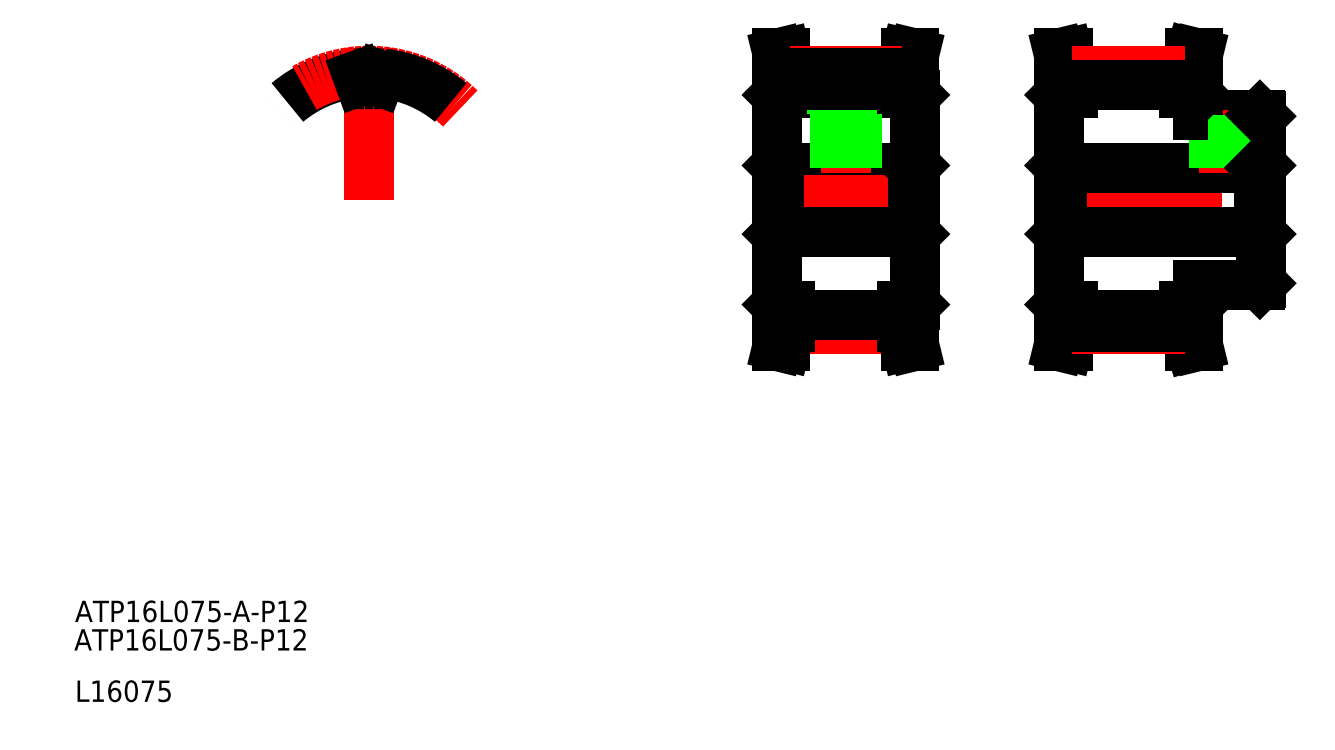
<metadata>
{"format":"dxf","ext":"dxf","renderer":"ezdxf+matplotlib","layout":"modelspace","background":"white","min_lineweight":24,"dpi":150}
</metadata>
<code>
0
SECTION
2
ENTITIES
0
LINE
8
CENTER
10
193.9
20
104.4
30
0
11
232.7
21
104.4
31
0
0
LINE
8
0
10
195.5
20
110.4
30
0
11
232.6
21
110.4
31
0
0
LINE
8
0
10
195.5
20
98.37
30
0
11
232.6
21
98.37
31
0
0
TEXT
8
0
10
9.849
20
19.65
30
0
40
4
1
ATP16L075-B-P12
0
TEXT
8
0
10
10
20
25
30
0
40
4
1
ATP16L075-A-P12
0
TEXT
8
0
10
10
20
10
30
0
40
4
1
L16075
0
LINE
8
0
10
142.2
20
124.4
30
0
11
144.4
21
124.4
31
0
0
LINE
8
0
10
143.5
20
131.9
30
0
11
144.4
21
128.2
31
0
0
LINE
8
0
10
142.4
20
110.4
30
0
11
167.5
21
110.4
31
0
0
LINE
8
0
10
142.4
20
110.4
30
0
11
142.4
21
104.4
31
0
0
LINE
8
0
10
143
20
124.4
30
0
11
143
21
128.1
31
0
0
LINE
8
0
10
141.9
20
110.8
30
0
11
142.4
21
110.4
31
0
0
LINE
8
0
10
142
20
131.9
30
0
11
143
21
128.1
31
0
0
LINE
8
0
10
142
20
131.9
30
0
11
143.5
21
131.9
31
0
0
LINE
8
0
10
195.5
20
110.4
30
0
11
195.5
21
98.37
31
0
0
LINE
8
0
10
167.5
20
110.4
30
0
11
167.5
21
104.4
31
0
0
LINE
8
0
10
195
20
84.67
30
0
11
195
21
124.1
31
0
0
LINE
8
0
10
196.6
20
76.87
30
0
11
197.5
21
80.46
31
0
0
LINE
8
0
10
194.9
20
76.87
30
0
11
195.8
21
80.65
31
0
0
LINE
8
0
10
194.9
20
76.87
30
0
11
196.6
21
76.87
31
0
0
LINE
8
0
10
195.3
20
84.37
30
0
11
197.5
21
84.37
31
0
0
LINE
8
0
10
197.5
20
84.37
30
0
11
197.5
21
80.46
31
0
0
LINE
8
0
10
195.8
20
84.37
30
0
11
195.8
21
80.65
31
0
0
LINE
8
0
10
195
20
97.92
30
0
11
195.5
21
98.37
31
0
0
LINE
8
0
10
204.7
20
98.37
30
0
11
204.7
21
98.37
31
0
0
LINE
8
CENTER
10
154.9
20
109.5
30
0
11
154.9
21
127.1
31
0
0
LINE
8
0
10
166.8
20
124.4
30
0
11
166.8
21
128.1
31
0
0
LINE
8
0
10
165.4
20
124.4
30
0
11
165.4
21
128.2
31
0
0
LINE
8
0
10
144.4
20
124.4
30
0
11
144.4
21
128.2
31
0
0
LINE
8
CENTER
10
137.6
20
104.4
30
0
11
169.7
21
104.4
31
0
0
LINE
8
0
10
152.4
20
120.6
30
0
11
157.4
21
120.6
31
0
0
LINE
8
0
10
152.4
20
120.6
30
0
11
152.4
21
125.9
31
0
0
LINE
8
0
10
157.4
20
120.6
30
0
11
157.4
21
125.9
31
0
0
LINE
8
0
10
167.9
20
110.8
30
0
11
167.5
21
110.4
31
0
0
LINE
8
0
10
165.4
20
124.4
30
0
11
167.6
21
124.4
31
0
0
LINE
8
0
10
166.8
20
128.1
30
0
11
167.8
21
131.9
31
0
0
LINE
8
0
10
165.4
20
128.2
30
0
11
166.3
21
131.9
31
0
0
LINE
8
0
10
166.3
20
131.9
30
0
11
167.8
21
131.9
31
0
0
LINE
8
0
10
197.5
20
124.4
30
0
11
197.5
21
128.3
31
0
0
LINE
8
0
10
195.8
20
124.4
30
0
11
195.8
21
128.1
31
0
0
LINE
8
0
10
195
20
110.8
30
0
11
195.5
21
110.4
31
0
0
LINE
8
0
10
195.3
20
124.4
30
0
11
197.5
21
124.4
31
0
0
LINE
8
0
10
196.6
20
131.9
30
0
11
197.5
21
128.3
31
0
0
LINE
8
0
10
194.9
20
131.9
30
0
11
195.8
21
128.1
31
0
0
LINE
8
0
10
194.9
20
131.9
30
0
11
196.6
21
131.9
31
0
0
LINE
8
0
10
232.6
20
110.4
30
0
11
232.6
21
98.37
31
0
0
LINE
8
0
10
233
20
88.67
30
0
11
233
21
120.1
31
0
0
LINE
8
0
10
220.2
20
80.65
30
0
11
221.1
21
76.87
31
0
0
LINE
8
0
10
218.5
20
80.46
30
0
11
219.6
21
76.87
31
0
0
LINE
8
0
10
219.6
20
76.87
30
0
11
221.1
21
76.87
31
0
0
LINE
8
0
10
221
20
88.37
30
0
11
232.7
21
88.37
31
0
0
LINE
8
0
10
221
20
84.67
30
0
11
221
21
88.37
31
0
0
LINE
8
0
10
218.5
20
84.37
30
0
11
220.7
21
84.37
31
0
0
LINE
8
0
10
218.5
20
84.37
30
0
11
218.5
21
80.46
31
0
0
LINE
8
0
10
220.2
20
84.37
30
0
11
220.2
21
80.65
31
0
0
LINE
8
0
10
214
20
98.37
30
0
11
214
21
98.37
31
0
0
LINE
8
0
10
232.6
20
98.37
30
0
11
233
21
97.92
31
0
0
LINE
8
0
10
220.2
20
124.4
30
0
11
220.2
21
128.1
31
0
0
LINE
8
0
10
218.5
20
124.4
30
0
11
218.5
21
128.3
31
0
0
LINE
8
0
10
221
20
120.4
30
0
11
232.7
21
120.4
31
0
0
LINE
8
CENTER
10
226
20
109.5
30
0
11
226
21
121.3
31
0
0
LINE
8
0
10
224
20
110.4
30
0
11
224
21
120.4
31
0
0
LINE
8
0
10
224.4
20
110.4
30
0
11
224.4
21
120.4
31
0
0
LINE
8
0
10
218.5
20
124.4
30
0
11
220.7
21
124.4
31
0
0
LINE
8
0
10
221
20
120.4
30
0
11
221
21
124.1
31
0
0
LINE
8
0
10
228
20
110.4
30
0
11
228
21
120.4
31
0
0
LINE
8
0
10
227.7
20
110.4
30
0
11
227.7
21
120.4
31
0
0
LINE
8
0
10
232.6
20
110.4
30
0
11
233
21
110.8
31
0
0
LINE
8
0
10
218.5
20
128.3
30
0
11
219.6
21
131.9
31
0
0
LINE
8
0
10
220.2
20
128.1
30
0
11
221.1
21
131.9
31
0
0
LINE
8
0
10
219.6
20
131.9
30
0
11
221.1
21
131.9
31
0
0
LINE
8
0
10
156.6
20
110.4
30
0
11
156.6
21
120.6
31
0
0
LINE
8
0
10
156.9
20
110.4
30
0
11
156.9
21
120.6
31
0
0
LINE
8
0
10
153.3
20
110.4
30
0
11
153.3
21
120.6
31
0
0
LINE
8
0
10
152.9
20
110.4
30
0
11
152.9
21
120.6
31
0
0
LINE
8
0
10
167.9
20
104.4
30
0
11
167.9
21
124.1
31
0
0
LINE
8
0
10
141.9
20
104.4
30
0
11
141.9
21
124.1
31
0
0
LINE
8
0
10
165.4
20
125.9
30
0
11
144.4
21
125.9
31
0
0
LINE
8
0
10
167.6
20
124.4
30
0
11
167.9
21
124.1
31
0
0
LINE
8
0
10
142.2
20
124.4
30
0
11
141.9
21
124.1
31
0
0
LINE
8
CENTER
10
144.3
20
128.6
30
0
11
165.5
21
128.6
31
0
0
LINE
8
0
10
144.4
20
128.2
30
0
11
165.4
21
128.2
31
0
0
LINE
8
0
10
197.5
20
128.2
30
0
11
218.5
21
128.2
31
0
0
LINE
8
CENTER
10
197.4
20
128.6
30
0
11
218.6
21
128.6
31
0
0
LINE
8
0
10
218.5
20
125.9
30
0
11
197.5
21
125.9
31
0
0
LINE
8
0
10
220.7
20
124.4
30
0
11
221
21
124.1
31
0
0
LINE
8
0
10
195.3
20
124.4
30
0
11
195
21
124.1
31
0
0
LINE
8
0
10
232.7
20
120.4
30
0
11
233
21
120.1
31
0
0
LINE
8
0
10
233
20
88.67
30
0
11
232.7
21
88.37
31
0
0
LINE
8
0
10
221
20
84.67
30
0
11
220.7
21
84.37
31
0
0
LINE
8
0
10
195
20
84.67
30
0
11
195.3
21
84.37
31
0
0
LINE
8
0
10
218.5
20
82.8
30
0
11
197.5
21
82.8
31
0
0
LINE
8
CENTER
10
197.4
20
80.12
30
0
11
218.6
21
80.12
31
0
0
LINE
8
0
10
197.5
20
80.5
30
0
11
218.5
21
80.5
31
0
0
LINE
8
0
10
144.4
20
80.5
30
0
11
165.4
21
80.5
31
0
0
LINE
8
CENTER
10
144.3
20
80.12
30
0
11
165.5
21
80.12
31
0
0
LINE
8
0
10
142.2
20
84.37
30
0
11
141.9
21
84.67
31
0
0
LINE
8
0
10
167.6
20
84.37
30
0
11
167.9
21
84.67
31
0
0
LINE
8
0
10
165.4
20
82.8
30
0
11
144.4
21
82.8
31
0
0
LINE
8
0
10
141.9
20
104.4
30
0
11
141.9
21
84.67
31
0
0
LINE
8
0
10
167.9
20
104.4
30
0
11
167.9
21
84.67
31
0
0
LINE
8
0
10
166.3
20
76.87
30
0
11
167.8
21
76.87
31
0
0
LINE
8
0
10
165.4
20
80.5
30
0
11
166.3
21
76.87
31
0
0
LINE
8
0
10
166.8
20
80.65
30
0
11
167.8
21
76.87
31
0
0
LINE
8
0
10
165.4
20
84.37
30
0
11
167.6
21
84.37
31
0
0
LINE
8
0
10
167.9
20
97.92
30
0
11
167.5
21
98.37
31
0
0
LINE
8
0
10
144.4
20
84.37
30
0
11
144.4
21
80.5
31
0
0
LINE
8
0
10
165.4
20
84.37
30
0
11
165.4
21
80.5
31
0
0
LINE
8
0
10
166.8
20
84.37
30
0
11
166.8
21
80.65
31
0
0
LINE
8
0
10
167.5
20
98.37
30
0
11
167.5
21
104.4
31
0
0
LINE
8
0
10
142
20
76.87
30
0
11
143.5
21
76.87
31
0
0
LINE
8
0
10
142
20
76.87
30
0
11
143
21
80.65
31
0
0
LINE
8
0
10
141.9
20
97.92
30
0
11
142.4
21
98.37
31
0
0
LINE
8
0
10
143
20
84.37
30
0
11
143
21
80.65
31
0
0
LINE
8
0
10
142.4
20
98.37
30
0
11
142.4
21
104.4
31
0
0
LINE
8
0
10
142.4
20
98.37
30
0
11
167.5
21
98.37
31
0
0
LINE
8
0
10
143.5
20
76.87
30
0
11
144.4
21
80.5
31
0
0
LINE
8
0
10
142.2
20
84.37
30
0
11
144.4
21
84.37
31
0
0
ARC
8
0
10
65.27
20
104.4
30
0
40
23.87
50
96.55
51
130
0
ARC
8
CENTER
10
65.27
20
104.4
30
0
40
24.25
50
45
51
135
0
LINE
8
CENTER
10
65.27
20
104.4
30
0
11
65.27
21
132.9
31
0
0
ARC
8
0
10
65.27
20
104.4
30
0
40
21.74
50
87.56
51
92.44
0
LINE
8
0
10
67.04
20
126.7
30
0
11
67.44
21
127.7
31
0
0
LINE
8
0
10
63.5
20
126.7
30
0
11
63.11
21
127.7
31
0
0
ARC
8
0
10
65.27
20
104.4
30
0
40
23.87
50
50
51
83.45
0
ARC
8
0
10
62.61
20
127.6
30
0
40
0.53
50
20
51
96.55
0
ARC
8
0
10
67.93
20
127.6
30
0
40
0.53
50
83.45
51
160
0
ARC
8
0
10
64.31
20
127
30
0
40
0.86
50
200
51
272.4
0
ARC
8
0
10
66.23
20
127
30
0
40
0.86
50
267.6
51
340
0
ENDSEC
0
EOF

</code>
